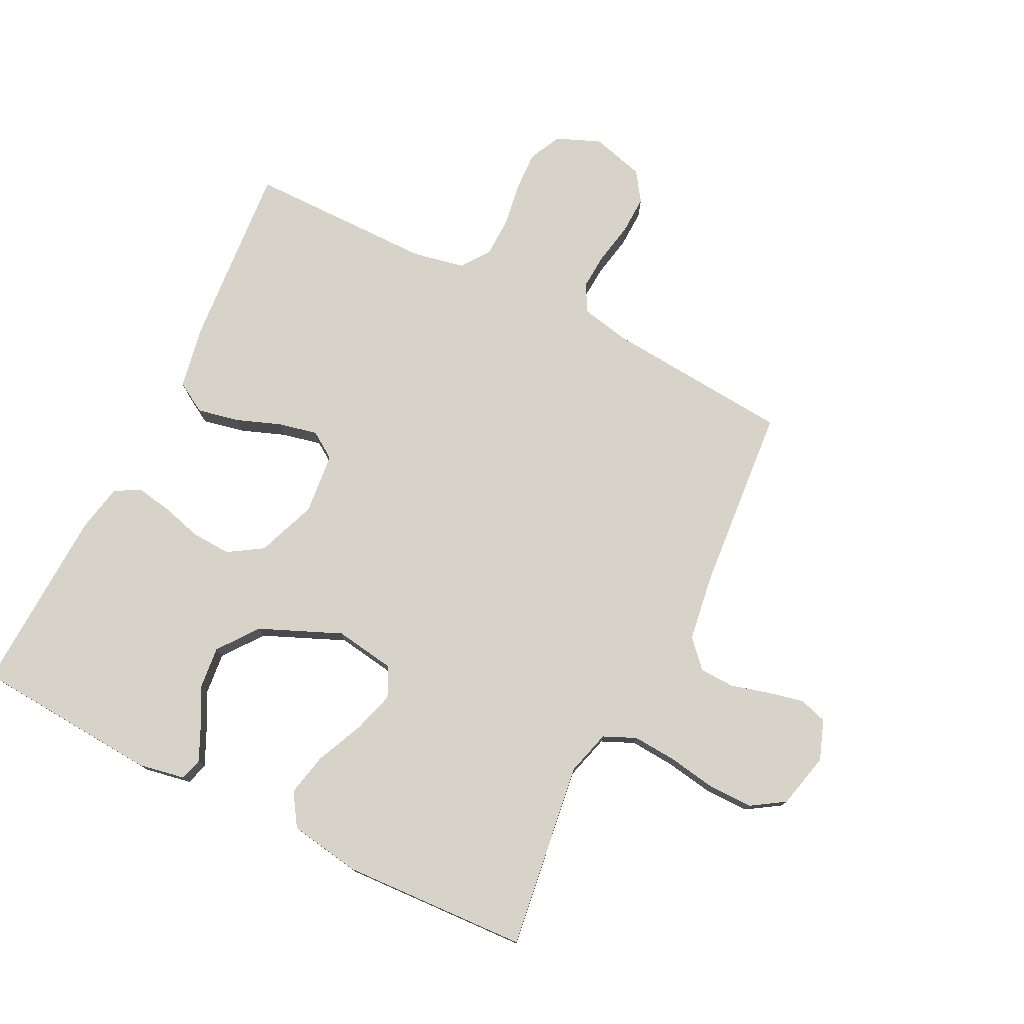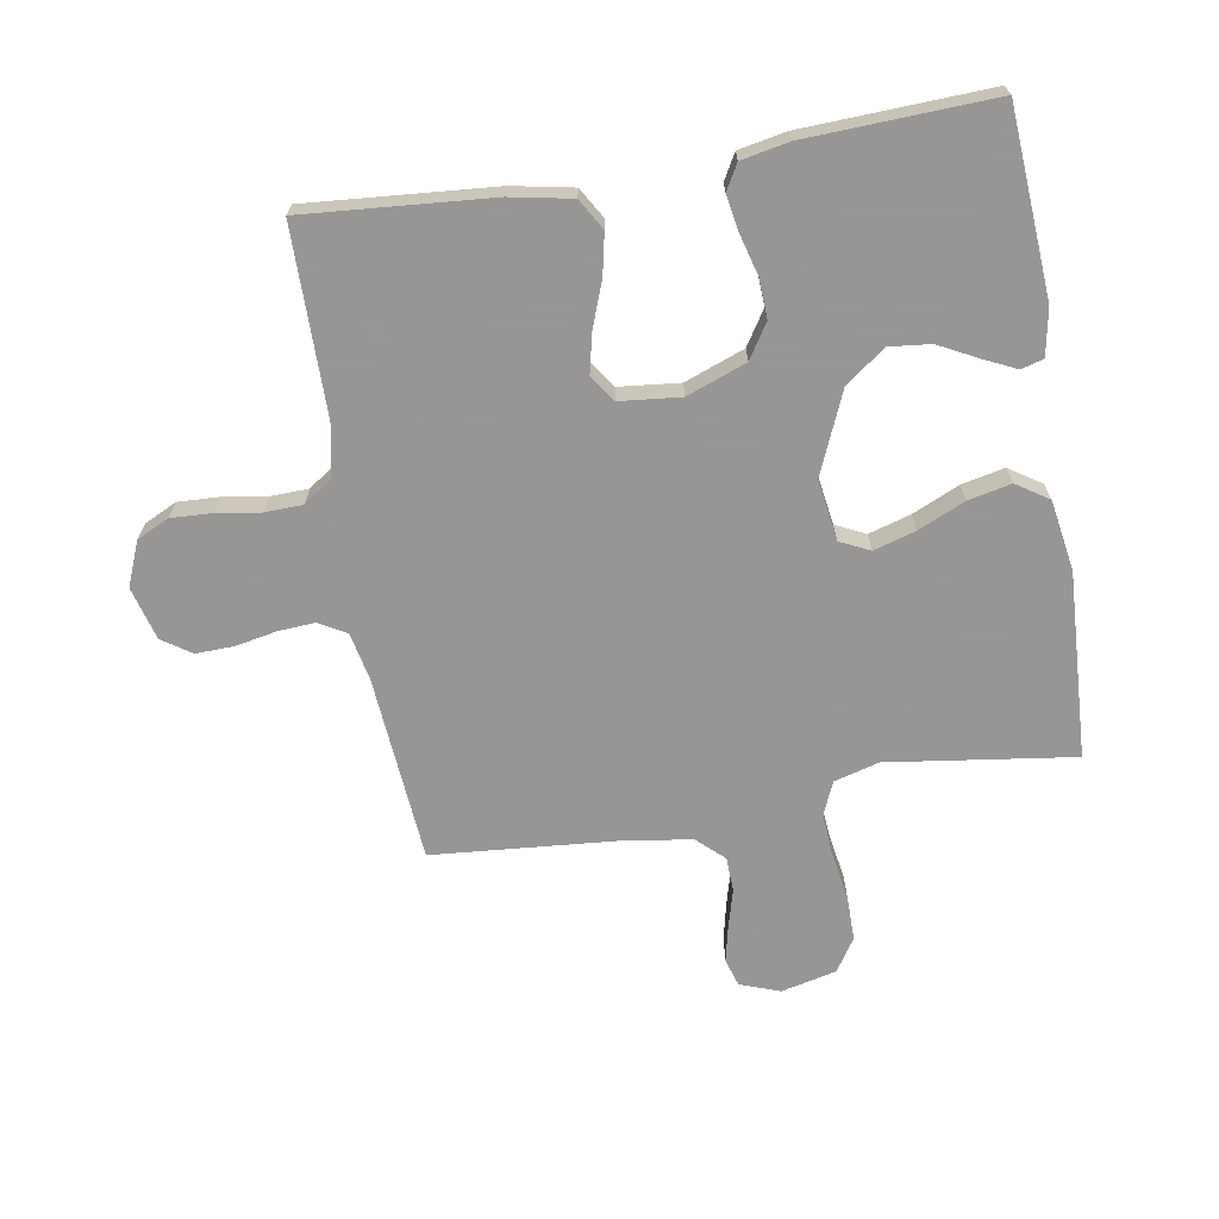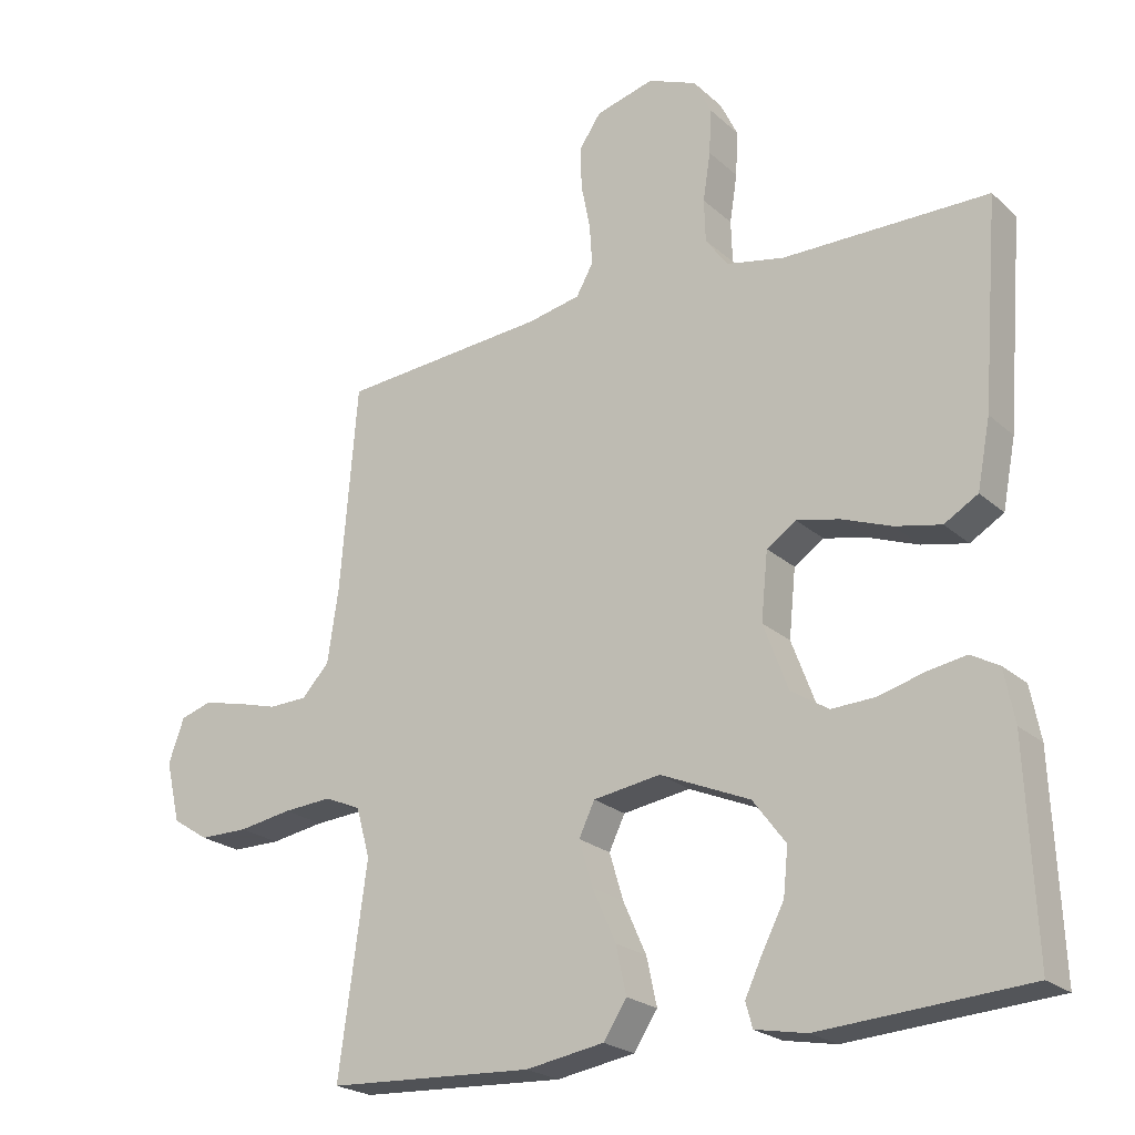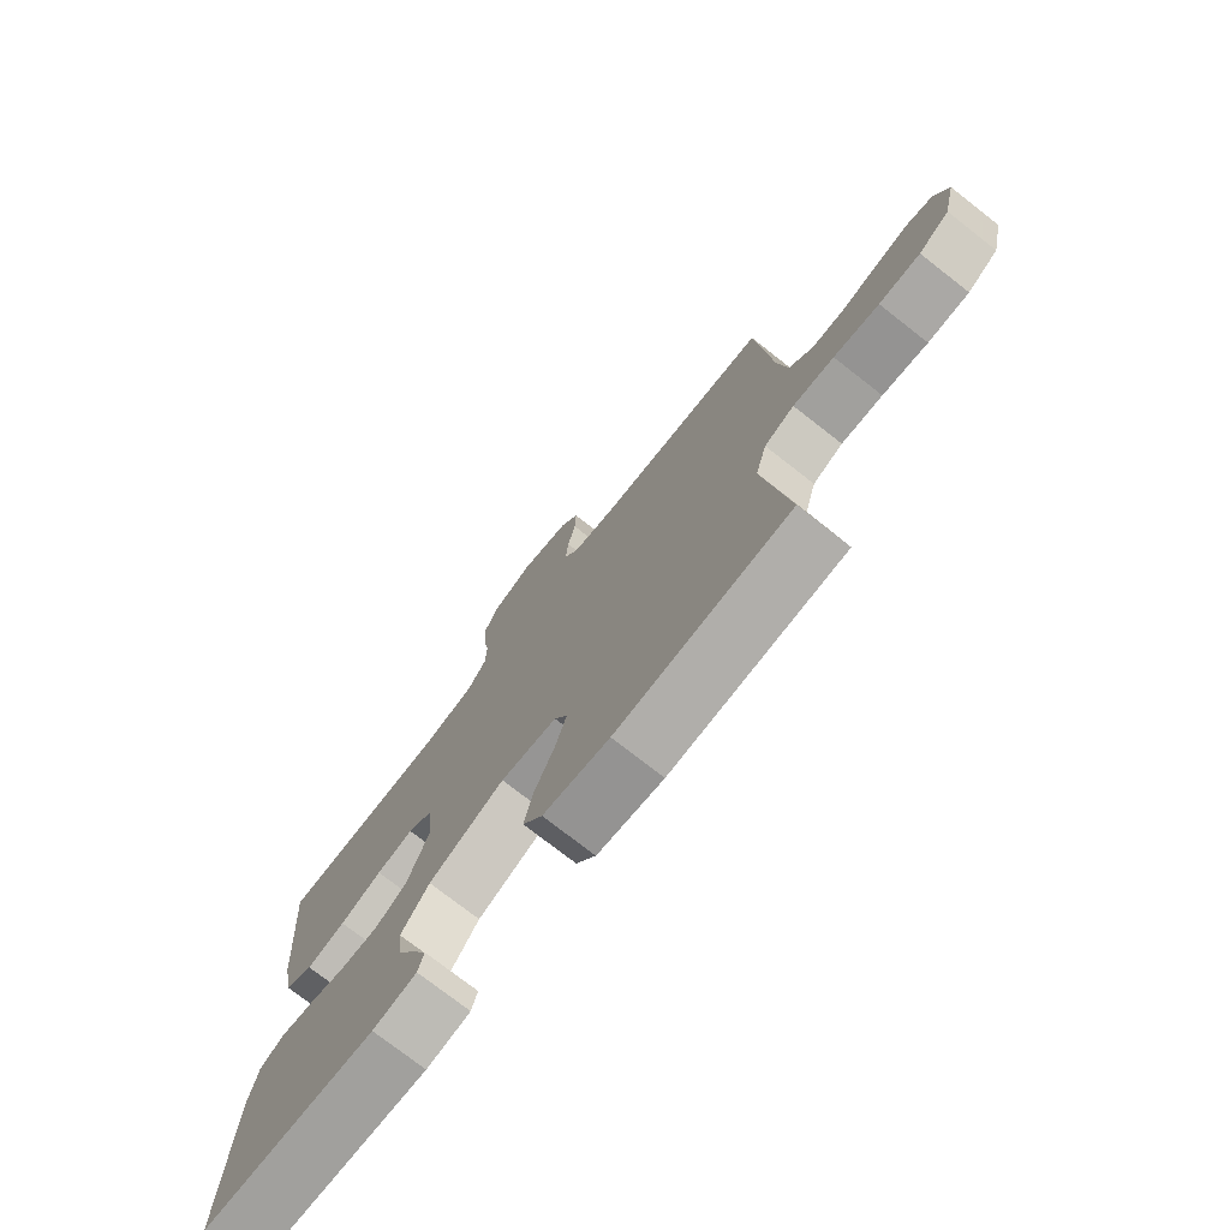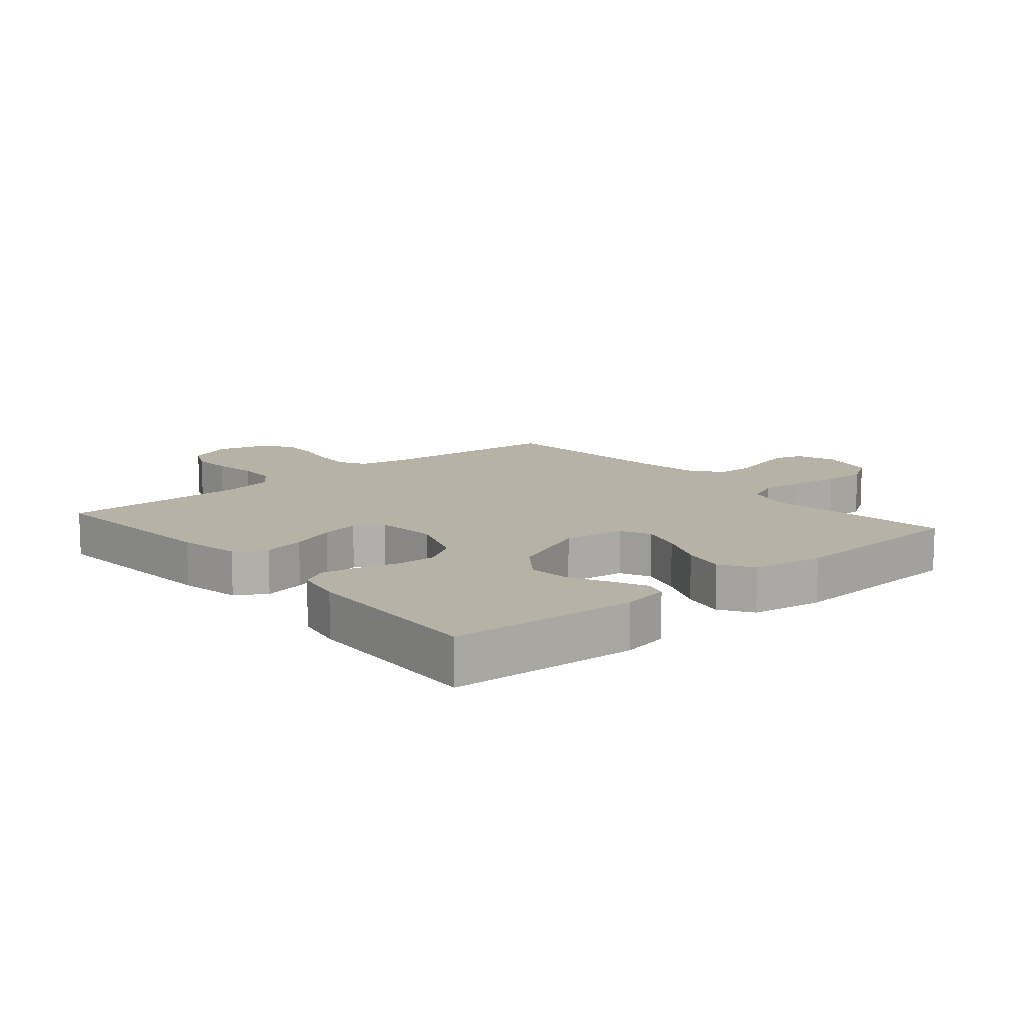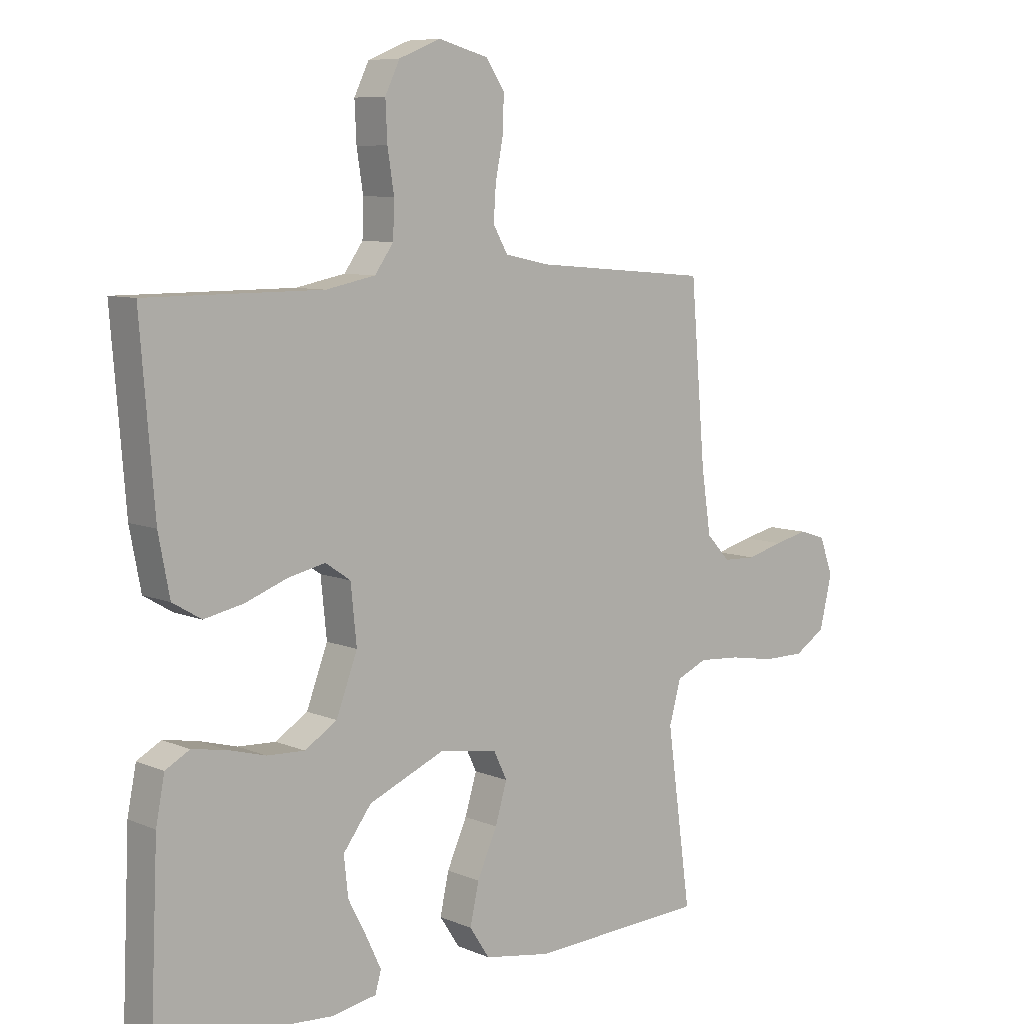
<metadata>
{"format":"obj","ext":"obj","renderer":"f3d","projection":"perspective","resolution":1024,"background":"white","views":[{"elev":76.8,"azim":-153.5,"up":"+Y"},{"elev":-68.0,"azim":99.5,"up":"+Y"},{"elev":-22.5,"azim":34.1,"up":"+Z"},{"elev":-75.2,"azim":-128.0,"up":"+Z"},{"elev":12.3,"azim":139.6,"up":"+Y"},{"elev":7.9,"azim":139.3,"up":"+Z"}]}
</metadata>
<code>
v 0.5 0.07 0.5
v 0.476 0.07 0.2
v 0.457 0.07 0.101
v 0.408 0.07 0.072
v 0.341 0.07 0.086
v 0.269 0.07 0.113
v 0.206 0.07 0.127
v 0.163 0.07 0.098
v 0.153 0.07 0
v 0.189 0.07 -0.096
v 0.244 0.07 -0.131
v 0.308 0.07 -0.128
v 0.373 0.07 -0.11
v 0.431 0.07 -0.1
v 0.472 0.07 -0.123
v 0.487 0.07 -0.2
v 0.5 0.07 -0.5
v 0.2 0.07 -0.521
v 0.125 0.07 -0.507
v 0.115 0.07 -0.471
v 0.14 0.07 -0.418
v 0.172 0.07 -0.356
v 0.179 0.07 -0.289
v 0.131 0.07 -0.225
v 0 0.07 -0.169
v -0.098 0.07 -0.184
v -0.121 0.07 -0.232
v -0.101 0.07 -0.299
v -0.067 0.07 -0.375
v -0.052 0.07 -0.444
v -0.086 0.07 -0.496
v -0.2 0.07 -0.515
v -0.5 0.07 -0.5
v -0.459 0.07 -0.2
v -0.479 0.07 -0.128
v -0.531 0.07 -0.105
v -0.602 0.07 -0.11
v -0.68 0.07 -0.123
v -0.751 0.07 -0.123
v -0.804 0.07 -0.089
v -0.825 0.07 0
v -0.802 0.07 0.064
v -0.757 0.07 0.078
v -0.699 0.07 0.065
v -0.637 0.07 0.048
v -0.581 0.07 0.05
v -0.541 0.07 0.093
v -0.525 0.07 0.2
v -0.5 0.07 0.5
v -0.2 0.07 0.525
v -0.123 0.07 0.541
v -0.098 0.07 0.585
v -0.102 0.07 0.644
v -0.115 0.07 0.71
v -0.117 0.07 0.772
v -0.085 0.07 0.819
v 0 0.07 0.842
v 0.071 0.07 0.813
v 0.096 0.07 0.761
v 0.093 0.07 0.695
v 0.082 0.07 0.625
v 0.084 0.07 0.563
v 0.116 0.07 0.518
v 0.2 0.07 0.501
v 0.5 0 0.5
v 0.476 0 0.2
v 0.457 0 0.101
v 0.408 0 0.072
v 0.341 0 0.086
v 0.269 0 0.113
v 0.206 0 0.127
v 0.163 0 0.098
v 0.153 0 0
v 0.189 0 -0.096
v 0.244 0 -0.131
v 0.308 0 -0.128
v 0.373 0 -0.11
v 0.431 0 -0.1
v 0.472 0 -0.123
v 0.487 0 -0.2
v 0.5 0 -0.5
v 0.2 0 -0.521
v 0.125 0 -0.507
v 0.115 0 -0.471
v 0.14 0 -0.418
v 0.172 0 -0.356
v 0.179 0 -0.289
v 0.131 0 -0.225
v 0 0 -0.169
v -0.098 0 -0.184
v -0.121 0 -0.232
v -0.101 0 -0.299
v -0.067 0 -0.375
v -0.052 0 -0.444
v -0.086 0 -0.496
v -0.2 0 -0.515
v -0.5 0 -0.5
v -0.459 0 -0.2
v -0.479 0 -0.128
v -0.531 0 -0.105
v -0.602 0 -0.11
v -0.68 0 -0.123
v -0.751 0 -0.123
v -0.804 0 -0.089
v -0.825 0 0
v -0.802 0 0.064
v -0.757 0 0.078
v -0.699 0 0.065
v -0.637 0 0.048
v -0.581 0 0.05
v -0.541 0 0.093
v -0.525 0 0.2
v -0.5 0 0.5
v -0.2 0 0.525
v -0.123 0 0.541
v -0.098 0 0.585
v -0.102 0 0.644
v -0.115 0 0.71
v -0.117 0 0.772
v -0.085 0 0.819
v 0 0 0.842
v 0.071 0 0.813
v 0.096 0 0.761
v 0.093 0 0.695
v 0.082 0 0.625
v 0.084 0 0.563
v 0.116 0 0.518
v 0.2 0 0.501
f 59 60 61
f 58 59 61
f 57 58 61
f 56 57 61
f 55 56 61
f 54 55 61
f 53 54 61
f 52 53 61 62
f 51 52 62 63
f 48 49 50
f 51 63 64
f 50 51 64
f 48 50 64
f 47 48 64
f 43 44 45
f 42 43 45
f 41 42 45
f 40 41 45
f 39 40 45
f 38 39 45
f 37 38 45
f 36 37 45 46
f 47 64 1
f 46 47 1
f 36 46 1
f 35 36 1
f 32 33 34
f 31 32 34
f 30 31 34
f 29 30 34
f 28 29 34
f 20 21 22
f 19 20 22
f 18 19 22
f 17 18 22
f 16 17 22
f 15 16 22
f 14 15 22
f 13 14 22
f 12 13 22
f 11 12 22 23
f 10 11 23 24
f 4 5 6
f 3 4 6
f 2 3 6
f 1 2 6
f 1 6 7
f 35 1 7 8
f 27 28 34 35
f 26 27 35
f 35 8 9
f 26 35 9
f 25 26 9
f 9 10 24 25
f 125 124 123
f 125 123 122
f 125 122 121
f 125 121 120
f 125 120 119
f 125 119 118
f 125 118 117
f 126 125 117 116
f 127 126 116 115
f 114 113 112
f 128 127 115
f 128 115 114
f 128 114 112
f 128 112 111
f 109 108 107
f 109 107 106
f 109 106 105
f 109 105 104
f 109 104 103
f 109 103 102
f 109 102 101
f 110 109 101 100
f 65 128 111
f 65 111 110
f 65 110 100
f 65 100 99
f 98 97 96
f 98 96 95
f 98 95 94
f 98 94 93
f 98 93 92
f 86 85 84
f 86 84 83
f 86 83 82
f 86 82 81
f 86 81 80
f 86 80 79
f 86 79 78
f 86 78 77
f 86 77 76
f 87 86 76 75
f 88 87 75 74
f 70 69 68
f 70 68 67
f 70 67 66
f 70 66 65
f 71 70 65
f 72 71 65 99
f 99 98 92 91
f 99 91 90
f 73 72 99
f 73 99 90
f 73 90 89
f 89 88 74 73
f 1 65 66 2
f 2 66 67 3
f 3 67 68 4
f 4 68 69 5
f 5 69 70 6
f 6 70 71 7
f 7 71 72 8
f 8 72 73 9
f 9 73 74 10
f 10 74 75 11
f 11 75 76 12
f 12 76 77 13
f 13 77 78 14
f 14 78 79 15
f 15 79 80 16
f 16 80 81 17
f 17 81 82 18
f 18 82 83 19
f 19 83 84 20
f 20 84 85 21
f 21 85 86 22
f 22 86 87 23
f 23 87 88 24
f 24 88 89 25
f 25 89 90 26
f 26 90 91 27
f 27 91 92 28
f 28 92 93 29
f 29 93 94 30
f 30 94 95 31
f 31 95 96 32
f 32 96 97 33
f 33 97 98 34
f 34 98 99 35
f 35 99 100 36
f 36 100 101 37
f 37 101 102 38
f 38 102 103 39
f 39 103 104 40
f 40 104 105 41
f 41 105 106 42
f 42 106 107 43
f 43 107 108 44
f 44 108 109 45
f 45 109 110 46
f 46 110 111 47
f 47 111 112 48
f 48 112 113 49
f 49 113 114 50
f 50 114 115 51
f 51 115 116 52
f 52 116 117 53
f 53 117 118 54
f 54 118 119 55
f 55 119 120 56
f 56 120 121 57
f 57 121 122 58
f 58 122 123 59
f 59 123 124 60
f 60 124 125 61
f 61 125 126 62
f 62 126 127 63
f 63 127 128 64
f 64 128 65 1

</code>
